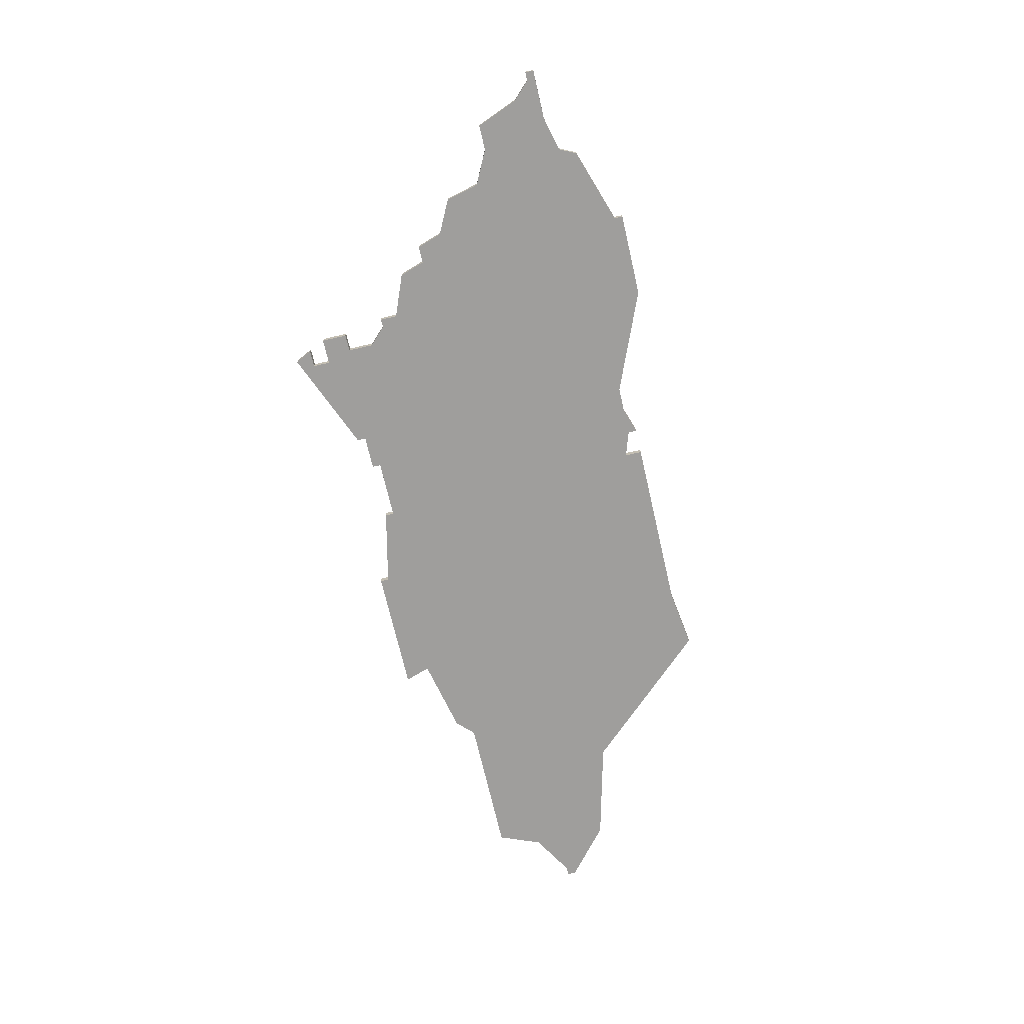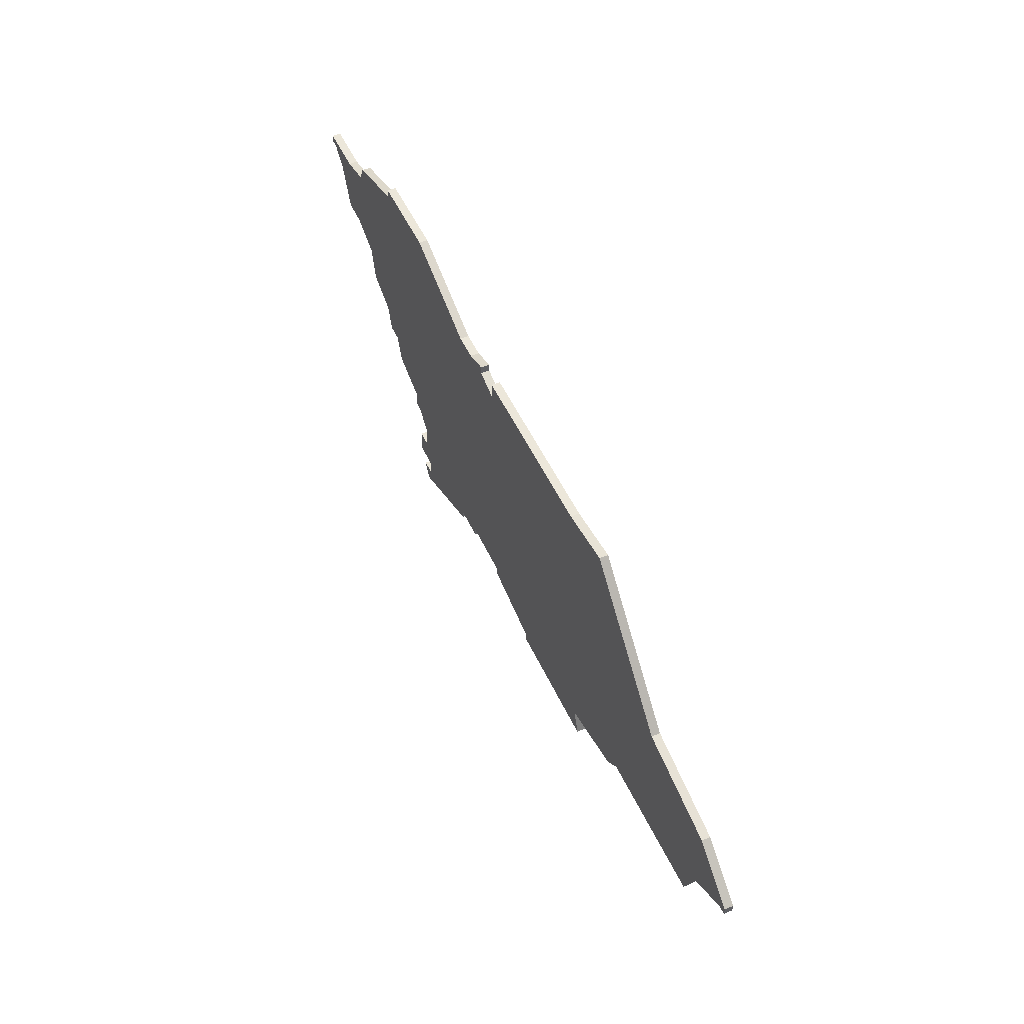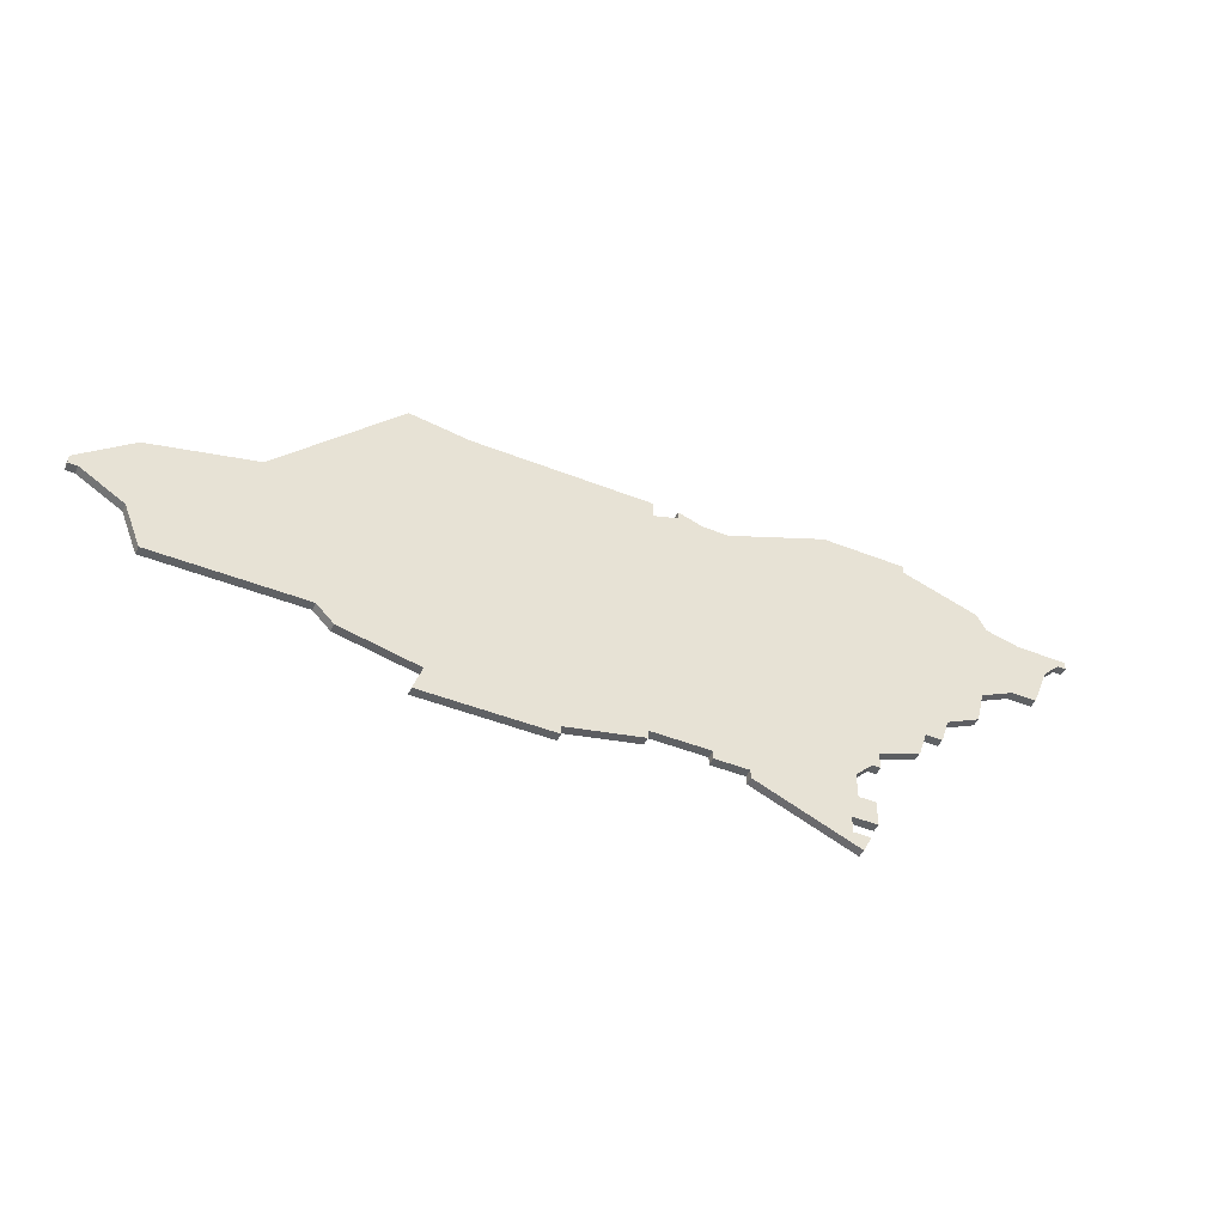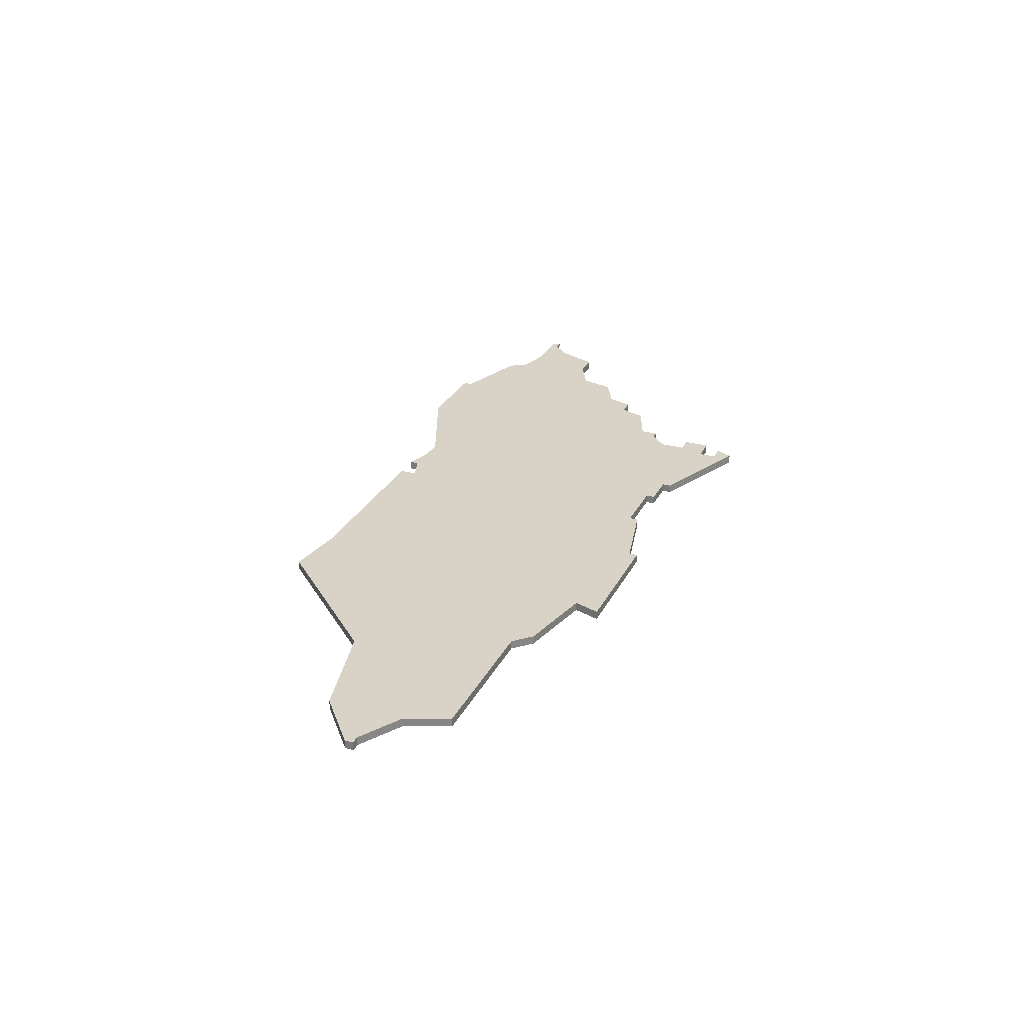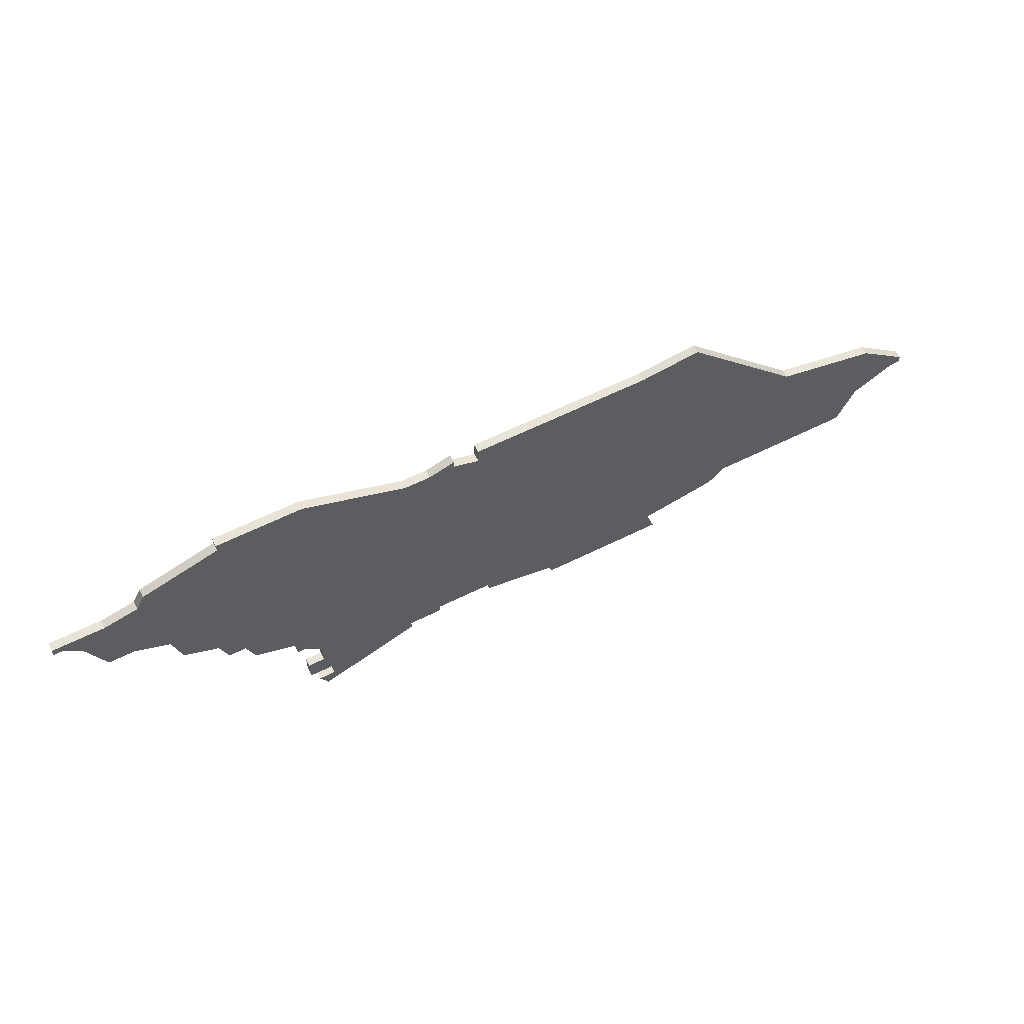
<metadata>
{"format":"obj","ext":"obj","renderer":"f3d","projection":"perspective","resolution":1024,"background":"white","views":[{"elev":-70.9,"azim":103.0,"up":"+Z"},{"elev":51.7,"azim":-114.4,"up":"+Y"},{"elev":-46.7,"azim":-24.3,"up":"+Y"},{"elev":28.2,"azim":-67.6,"up":"+Z"},{"elev":61.3,"azim":153.2,"up":"+Y"}]}
</metadata>
<code>
v 1412 -157 0
v 1412 -157 1
v 1412 -158 0
v 1412 -158 1
v 1395 -173 0
v 1395 -173 1
v 1337 -189 0
v 1337 -189 1
v 1370 -155 0
v 1370 -155 1
v 1411 -158 0
v 1411 -158 1
v 1386 -183 0
v 1386 -183 1
v 1386 -181 0
v 1386 -181 1
v 1328 -187 0
v 1328 -187 1
v 1361 -154 0
v 1361 -154 1
v 1361 -156 0
v 1361 -156 1
v 1394 -176 0
v 1394 -176 1
v 1336 -192 0
v 1336 -192 1
v 1402 -156 0
v 1402 -156 1
v 1319 -168 0
v 1319 -168 1
v 1385 -191 0
v 1385 -191 1
v 1385 -183 0
v 1385 -183 1
v 1385 -188 0
v 1385 -188 1
v 1360 -188 0
v 1360 -188 1
v 1360 -189 0
v 1360 -189 1
v 1302 -177 0
v 1302 -177 1
v 1401 -154 0
v 1401 -154 1
v 1409 -160 0
v 1409 -160 1
v 1351 -191 0
v 1351 -191 1
v 1351 -192 0
v 1351 -192 1
v 1384 -193 0
v 1384 -193 1
v 1326 -185 0
v 1326 -185 1
v 1392 -150 0
v 1392 -150 1
v 1392 -151 0
v 1392 -151 1
v 1392 -176 0
v 1392 -176 1
v 1301 -176 0
v 1301 -176 1
v 1301 -177 0
v 1301 -177 1
v 1367 -188 0
v 1367 -188 1
v 1367 -155 0
v 1367 -155 1
v 1367 -189 0
v 1367 -189 1
v 1400 -167 0
v 1400 -167 1
v 1309 -185 0
v 1309 -185 1
v 1383 -185 0
v 1383 -185 1
v 1383 -195 0
v 1383 -195 1
v 1383 -188 0
v 1383 -188 1
v 1391 -179 0
v 1391 -179 1
v 1333 -153 0
v 1333 -153 1
v 1399 -171 0
v 1399 -171 1
v 1407 -165 0
v 1407 -165 1
v 1382 -191 0
v 1382 -191 1
v 1382 -150 0
v 1382 -150 1
v 1382 -193 0
v 1382 -193 1
v 1307 -171 0
v 1307 -171 1
v 1307 -180 0
v 1307 -180 1
v 1340 -154 0
v 1340 -154 1
v 1406 -157 0
v 1406 -157 1
v 1364 -154 0
v 1364 -154 1
v 1364 -155 0
v 1364 -155 1
v 1371 -190 0
v 1371 -190 1
v 1371 -189 0
v 1371 -189 1
v 1404 -165 0
v 1404 -165 1
f 49 25 7
f 47 49 7
f 97 53 73
f 53 7 17
f 53 99 7
f 47 7 99
f 77 107 93
f 89 107 109
f 15 65 9
f 69 65 109
f 47 21 37
f 15 109 65
f 47 37 39
f 65 37 21
f 95 97 41
f 61 41 63
f 95 41 61
f 99 29 83
f 95 29 97
f 97 29 53
f 105 67 21
f 67 65 21
f 103 67 105
f 19 21 99
f 47 99 21
f 53 29 99
f 65 67 9
f 93 107 89
f 77 93 51
f 79 109 75
f 79 35 31
f 31 89 79
f 75 109 15
f 15 13 33
f 75 15 33
f 15 59 81
f 59 5 23
f 9 91 59
f 5 59 91
f 15 9 59
f 5 57 71
f 111 71 27
f 27 71 57
f 55 57 91
f 91 57 5
f 57 43 27
f 85 5 71
f 45 87 111
f 101 45 111
f 1 11 101
f 45 101 11
f 11 1 3
f 27 101 111
f 79 89 109
f 8 26 50
f 8 50 48
f 74 54 98
f 18 8 54
f 8 100 54
f 100 8 48
f 94 108 78
f 110 108 90
f 10 66 16
f 110 66 70
f 38 22 48
f 66 110 16
f 40 38 48
f 22 38 66
f 42 98 96
f 64 42 62
f 62 42 96
f 84 30 100
f 98 30 96
f 54 30 98
f 22 68 106
f 22 66 68
f 106 68 104
f 100 22 20
f 22 100 48
f 100 30 54
f 10 68 66
f 90 108 94
f 52 94 78
f 76 110 80
f 32 36 80
f 80 90 32
f 16 110 76
f 34 14 16
f 34 16 76
f 82 60 16
f 24 6 60
f 60 92 10
f 92 60 6
f 60 10 16
f 72 58 6
f 28 72 112
f 58 72 28
f 92 58 56
f 6 58 92
f 28 44 58
f 72 6 86
f 112 88 46
f 112 46 102
f 102 12 2
f 12 102 46
f 4 2 12
f 112 102 28
f 110 90 80
f 100 20 99
f 99 20 19
f 84 100 83
f 83 100 99
f 30 84 29
f 29 84 83
f 96 30 95
f 95 30 29
f 62 96 61
f 61 96 95
f 64 62 63
f 63 62 61
f 42 64 41
f 41 64 63
f 98 42 97
f 97 42 41
f 74 98 73
f 73 98 97
f 54 74 53
f 53 74 73
f 18 54 17
f 17 54 53
f 8 18 7
f 7 18 17
f 26 8 25
f 25 8 7
f 50 26 49
f 49 26 25
f 48 50 47
f 47 50 49
f 40 48 39
f 39 48 47
f 38 40 37
f 37 40 39
f 66 38 65
f 65 38 37
f 70 66 69
f 69 66 65
f 110 70 109
f 109 70 69
f 108 110 107
f 107 110 109
f 78 108 77
f 77 108 107
f 52 78 51
f 51 78 77
f 94 52 93
f 93 52 51
f 90 94 89
f 89 94 93
f 32 90 31
f 31 90 89
f 36 32 35
f 35 32 31
f 80 36 79
f 79 36 35
f 76 80 75
f 75 80 79
f 34 76 33
f 33 76 75
f 14 34 13
f 13 34 33
f 16 14 15
f 15 14 13
f 82 16 81
f 81 16 15
f 60 82 59
f 59 82 81
f 24 60 23
f 23 60 59
f 6 24 5
f 5 24 23
f 86 6 85
f 85 6 5
f 72 86 71
f 71 86 85
f 112 72 111
f 111 72 71
f 88 112 87
f 87 112 111
f 46 88 45
f 45 88 87
f 12 46 11
f 11 46 45
f 4 12 3
f 3 12 11
f 2 4 1
f 1 4 3
f 102 2 101
f 101 2 1
f 28 102 27
f 27 102 101
f 44 28 43
f 43 28 27
f 58 44 57
f 57 44 43
f 56 58 55
f 55 58 57
f 92 56 91
f 91 56 55
f 10 92 9
f 9 92 91
f 68 10 67
f 67 10 9
f 104 68 103
f 103 68 67
f 106 104 105
f 105 104 103
f 20 22 19
f 19 22 21
f 22 106 21
f 21 106 105

</code>
